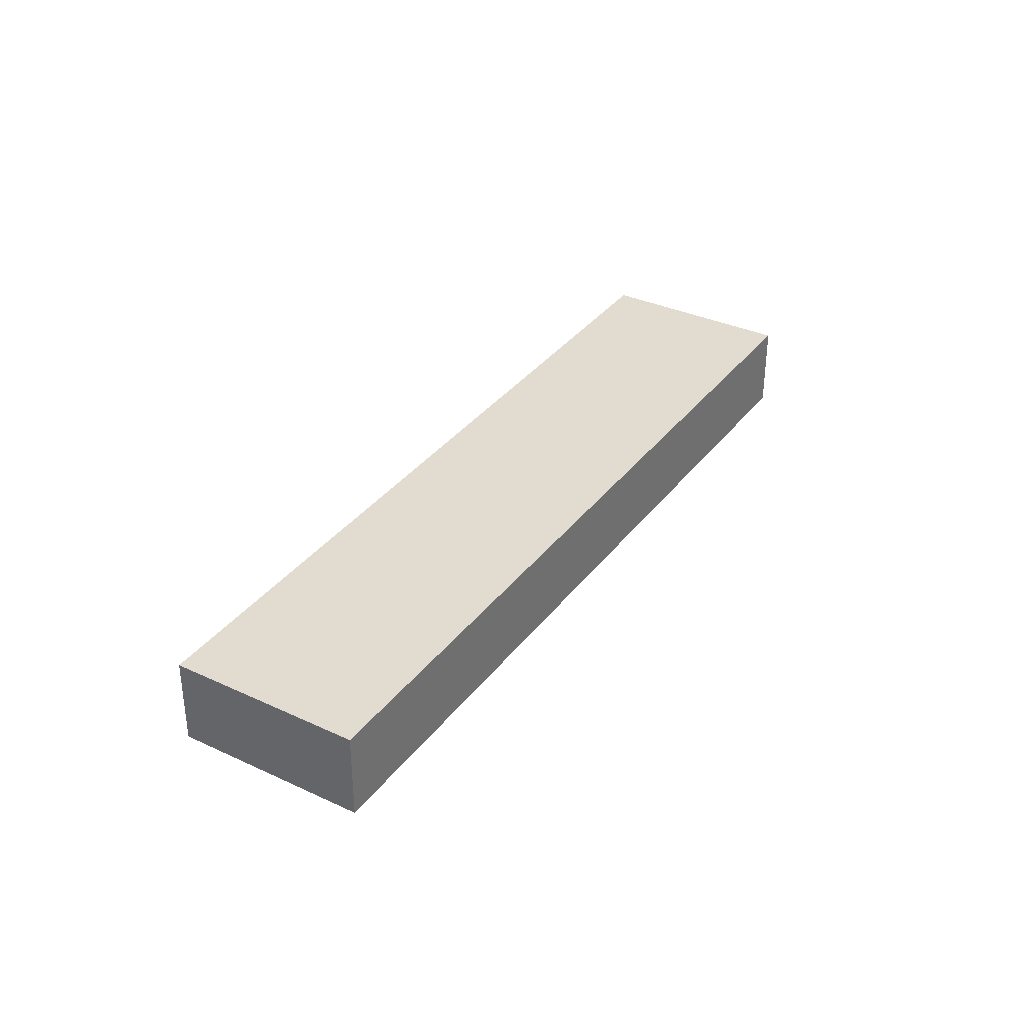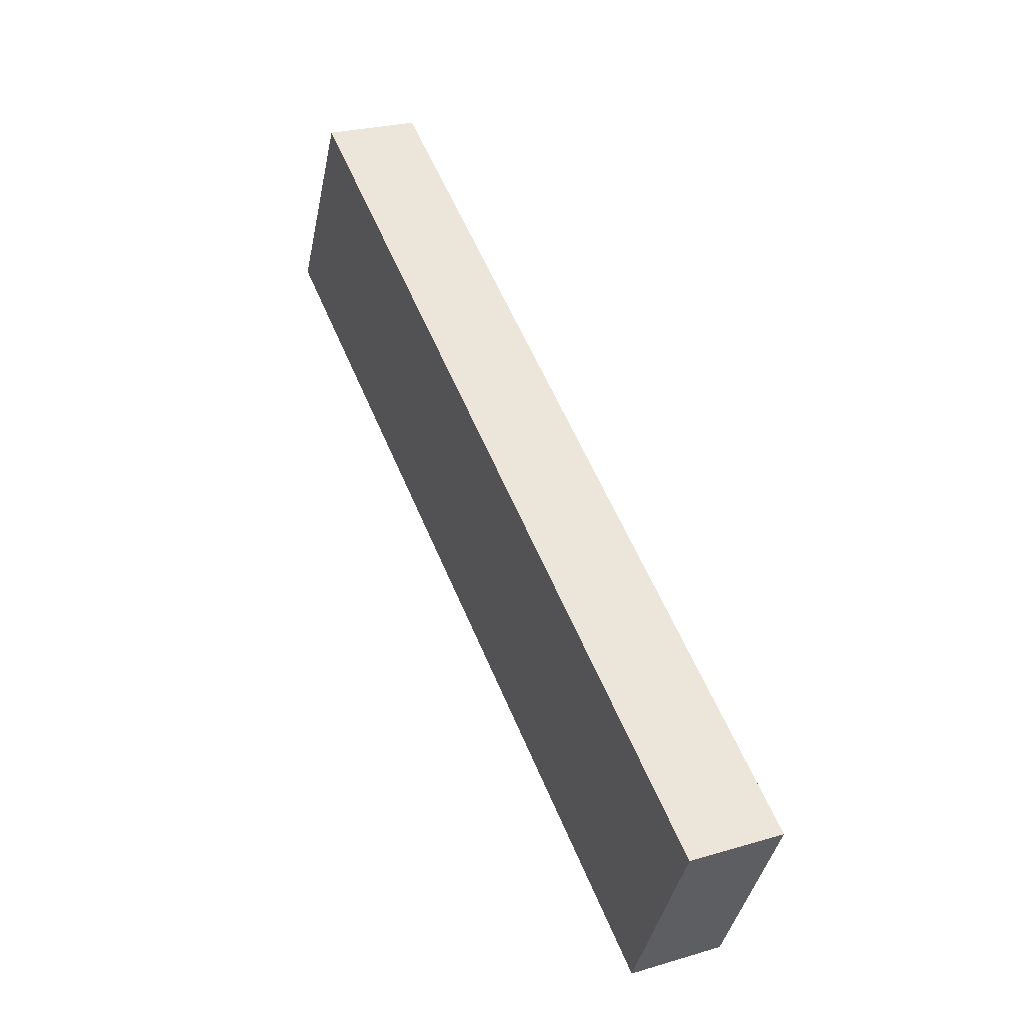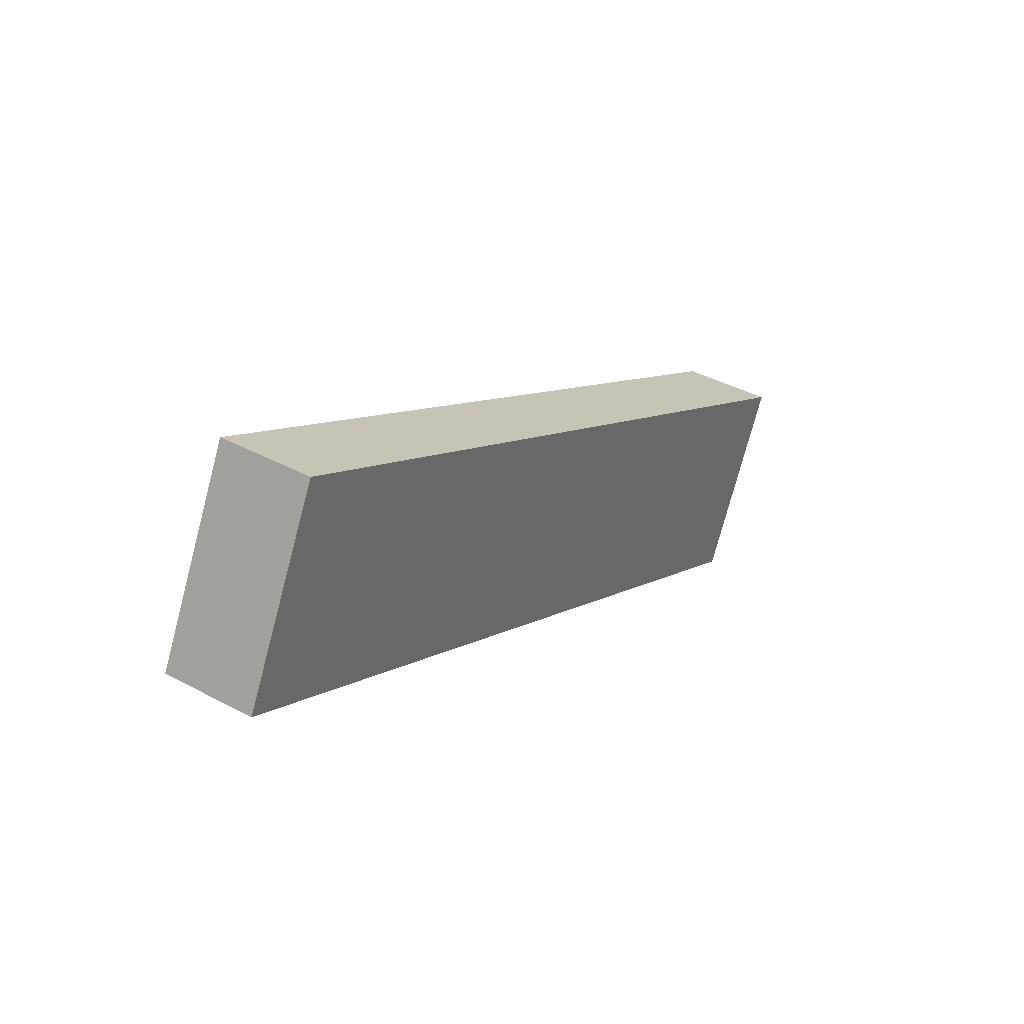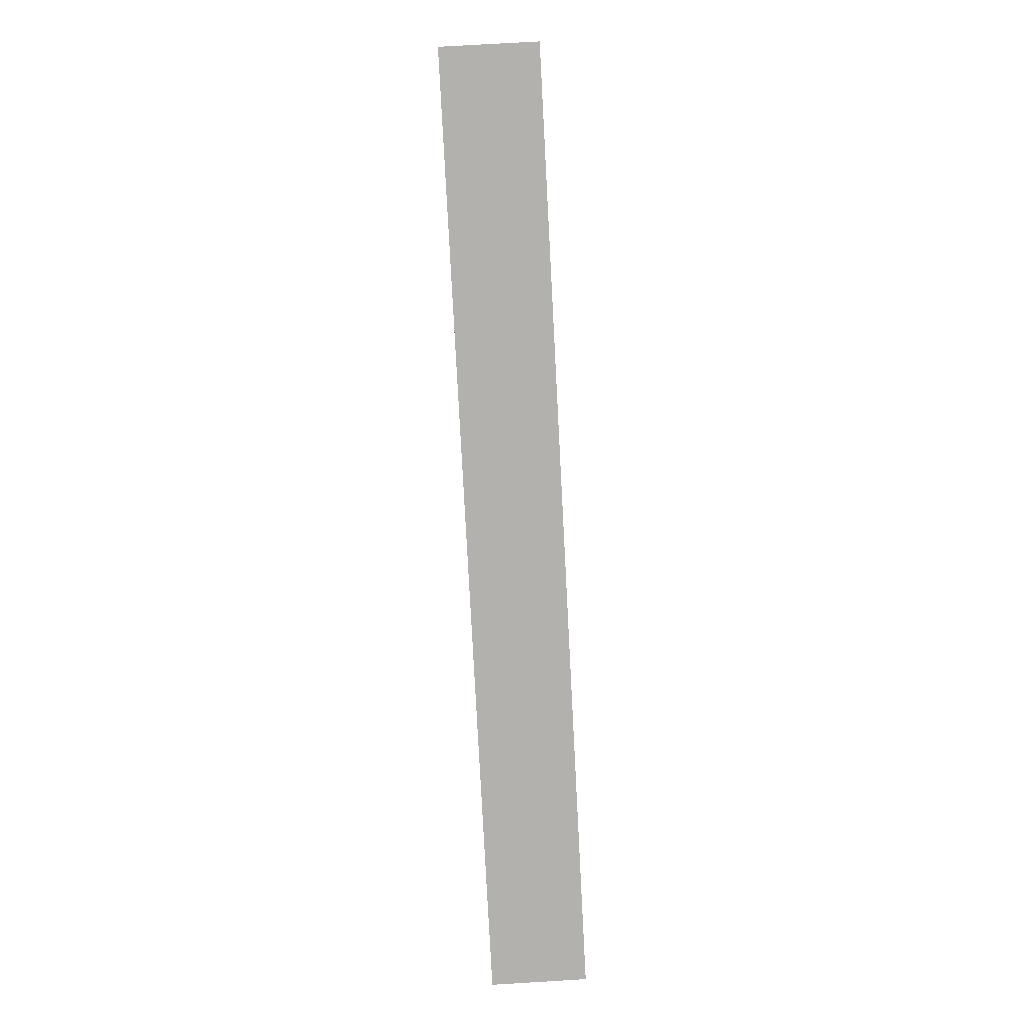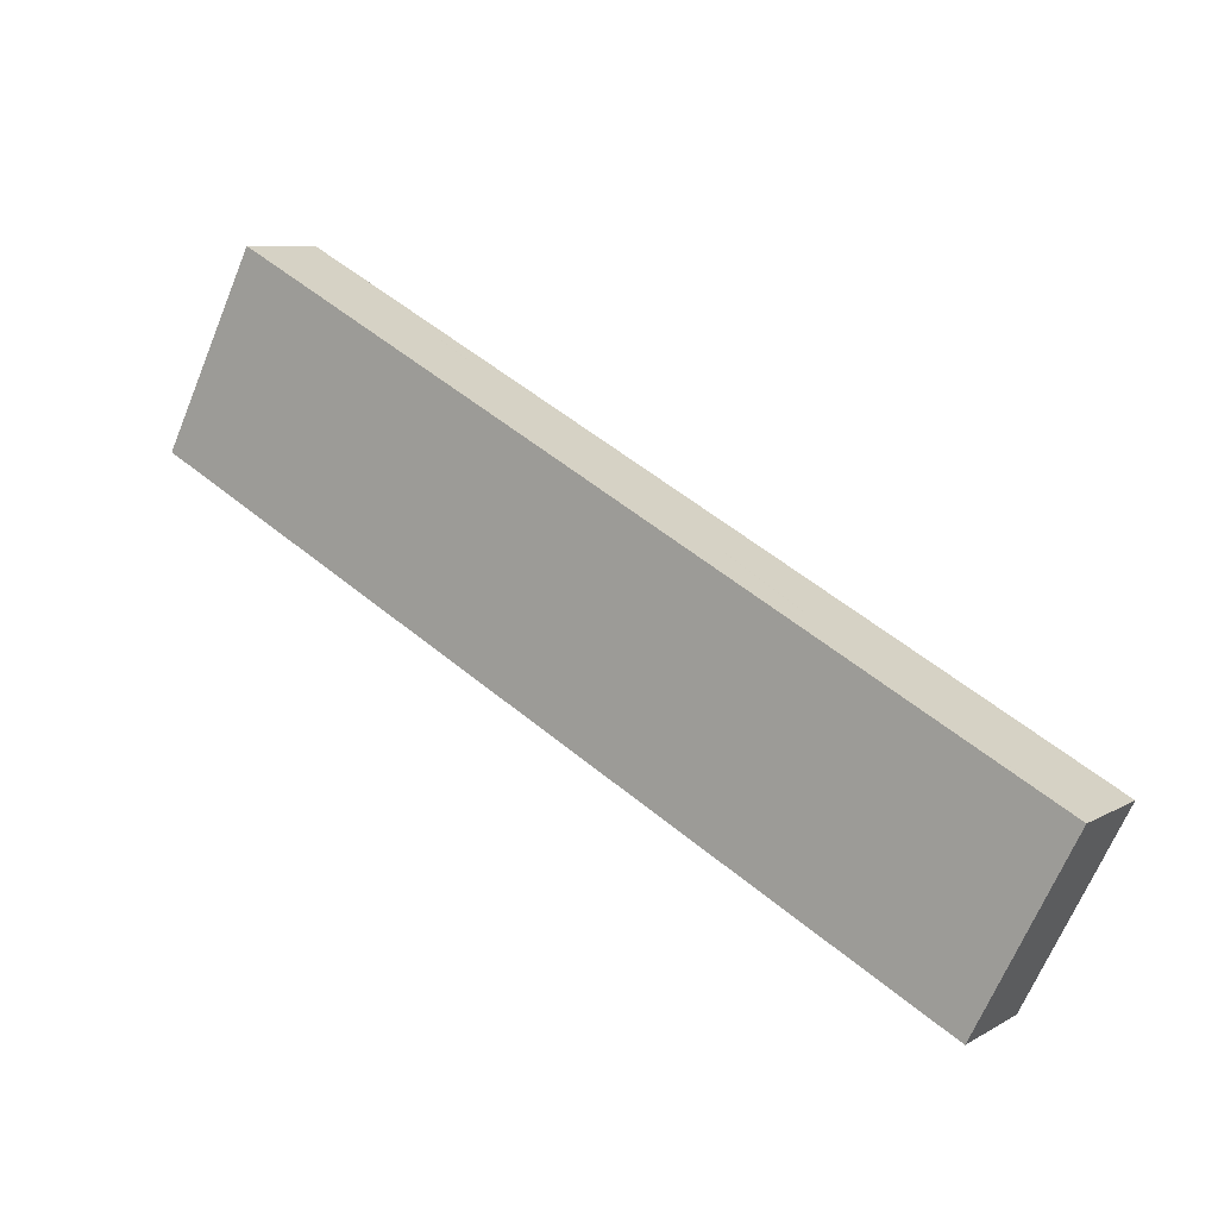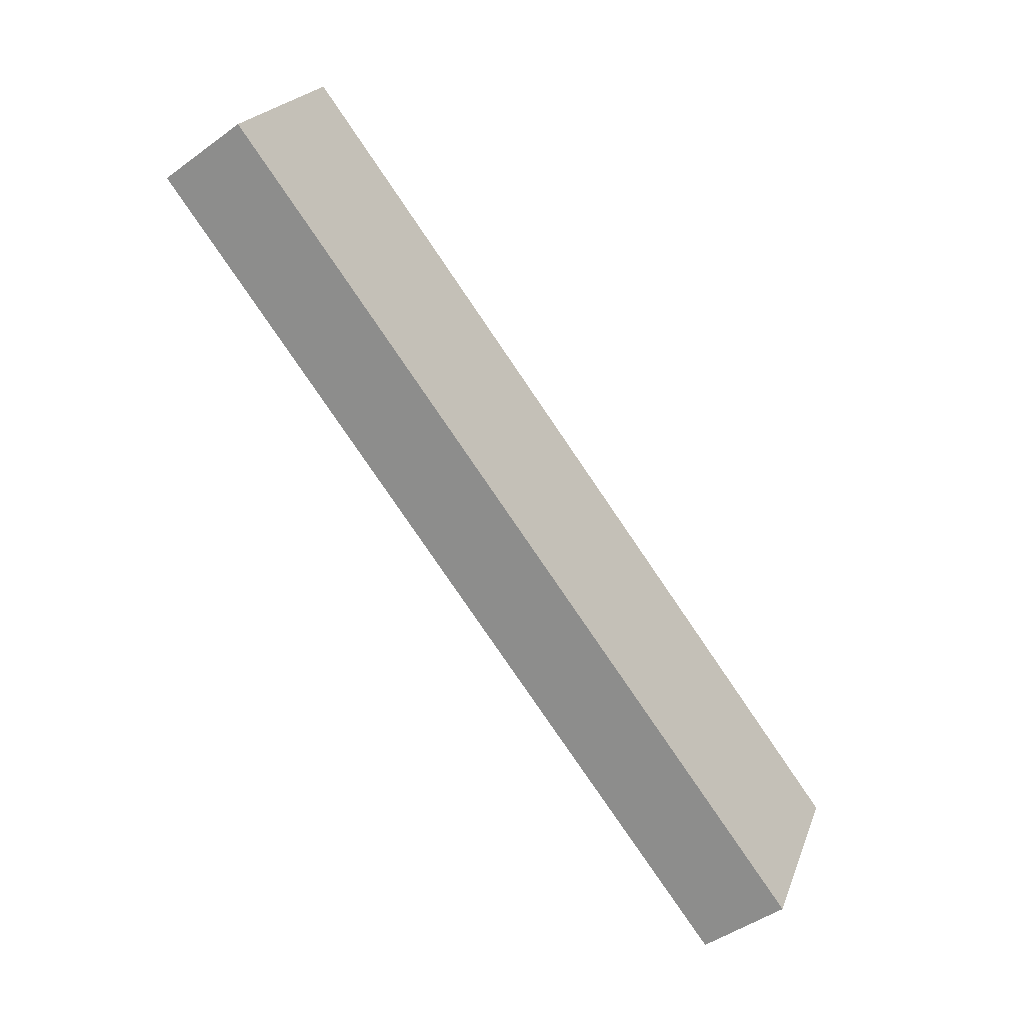
<metadata>
{"format":"obj","ext":"obj","renderer":"f3d","projection":"perspective","resolution":1024,"background":"white","views":[{"elev":34.5,"azim":148.9,"up":"+Y"},{"elev":26.1,"azim":65.0,"up":"+Z"},{"elev":39.6,"azim":-56.2,"up":"+Z"},{"elev":73.6,"azim":86.6,"up":"+Z"},{"elev":8.3,"azim":33.9,"up":"+Z"},{"elev":-47.2,"azim":-50.6,"up":"+Z"}]}
</metadata>
<code>
v  0 2.445 1.497e-16
v  22.48 2.445 -8.81
v  21.39 2.445 -10.97
v  23.86 2.445 -6.08
v  23.81 2.445 -6.055
v  2.555 2.445 4.942
v  0.034 2.445 0.066
v  23.86 3.723e-16 -6.08
v  22.48 5.395e-16 -8.81
v  21.39 6.715e-16 -10.97
v  0 0 0
v  2.555 -3.026e-16 4.942
v  0.034 -4.041e-18 0.066
v  23.81 3.708e-16 -6.055
g defaultobject
f 1 2 3
f 2 1 4
f 4 1 5
f 5 1 6
f 6 1 7
f 8 2 4
f 2 8 9
f 2 9 3
f 3 9 10
f 10 1 3
f 1 10 11
f 11 7 1
f 7 11 6
f 6 11 12
f 12 11 13
f 5 8 4
f 8 5 6
f 8 6 14
f 14 6 12
f 9 11 10
f 11 9 13
f 13 9 12
f 12 9 8
f 12 8 14

</code>
